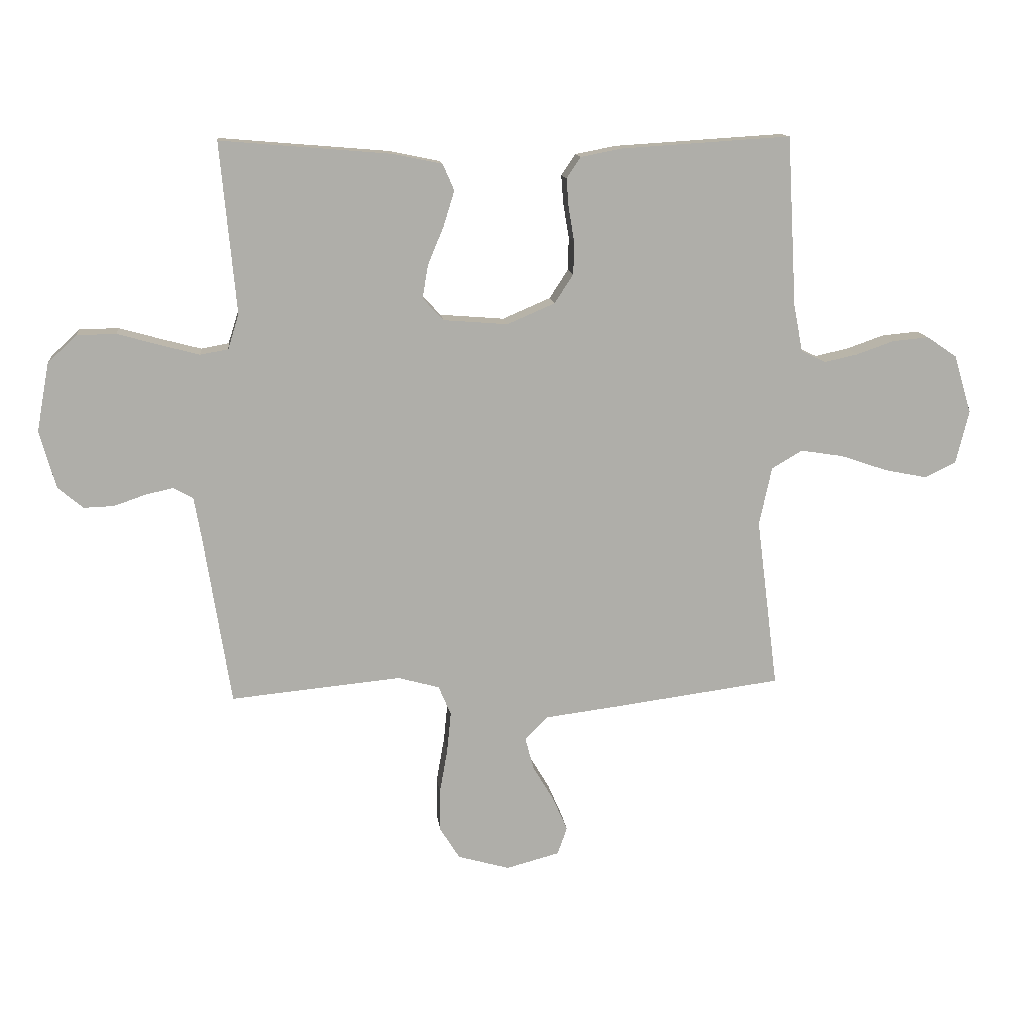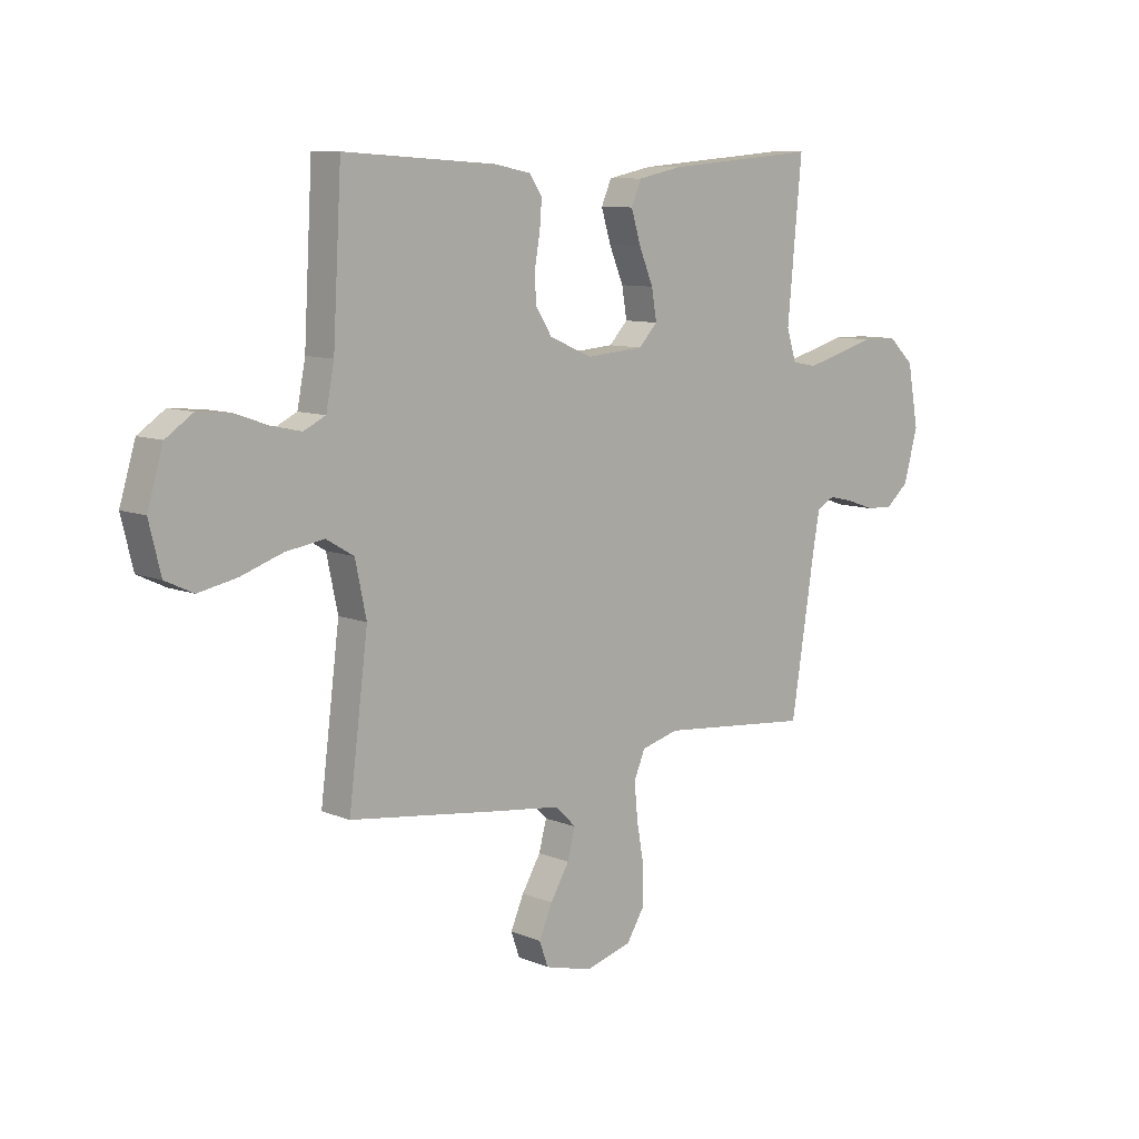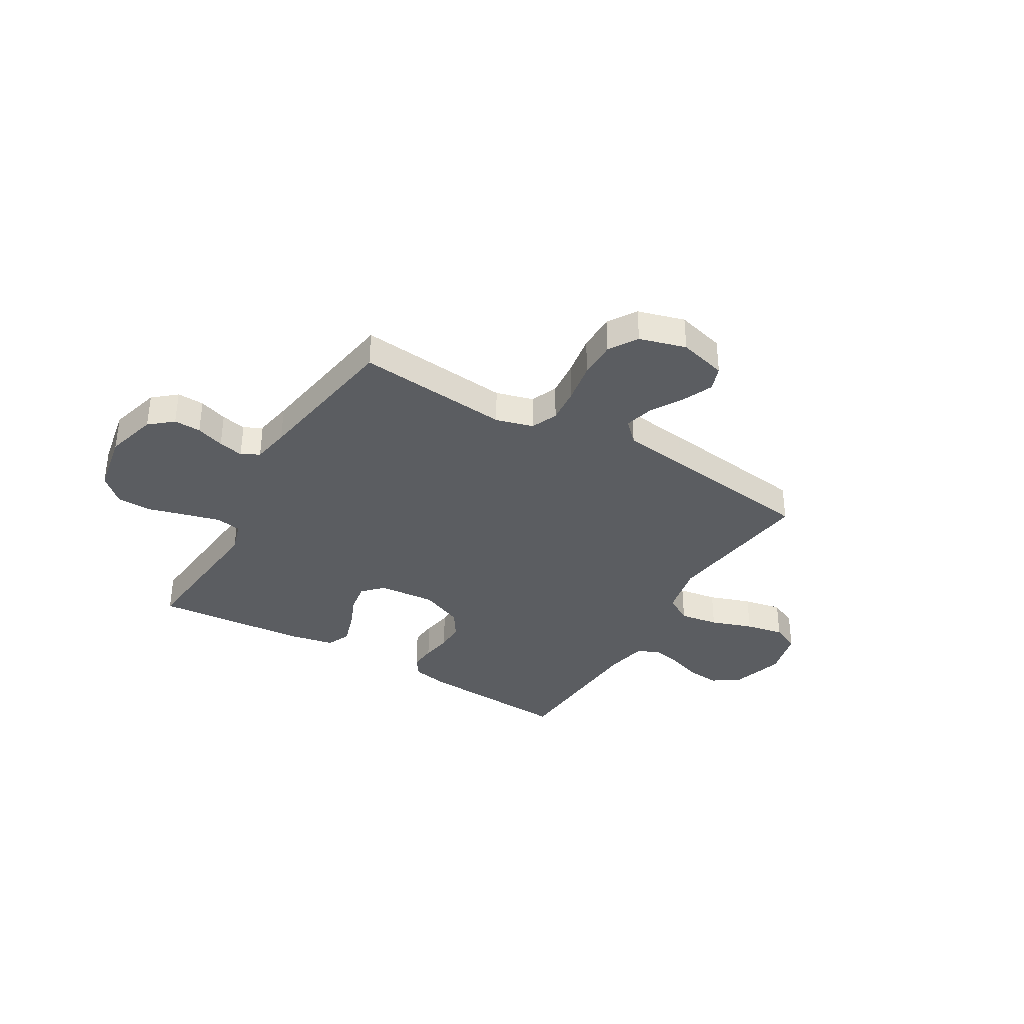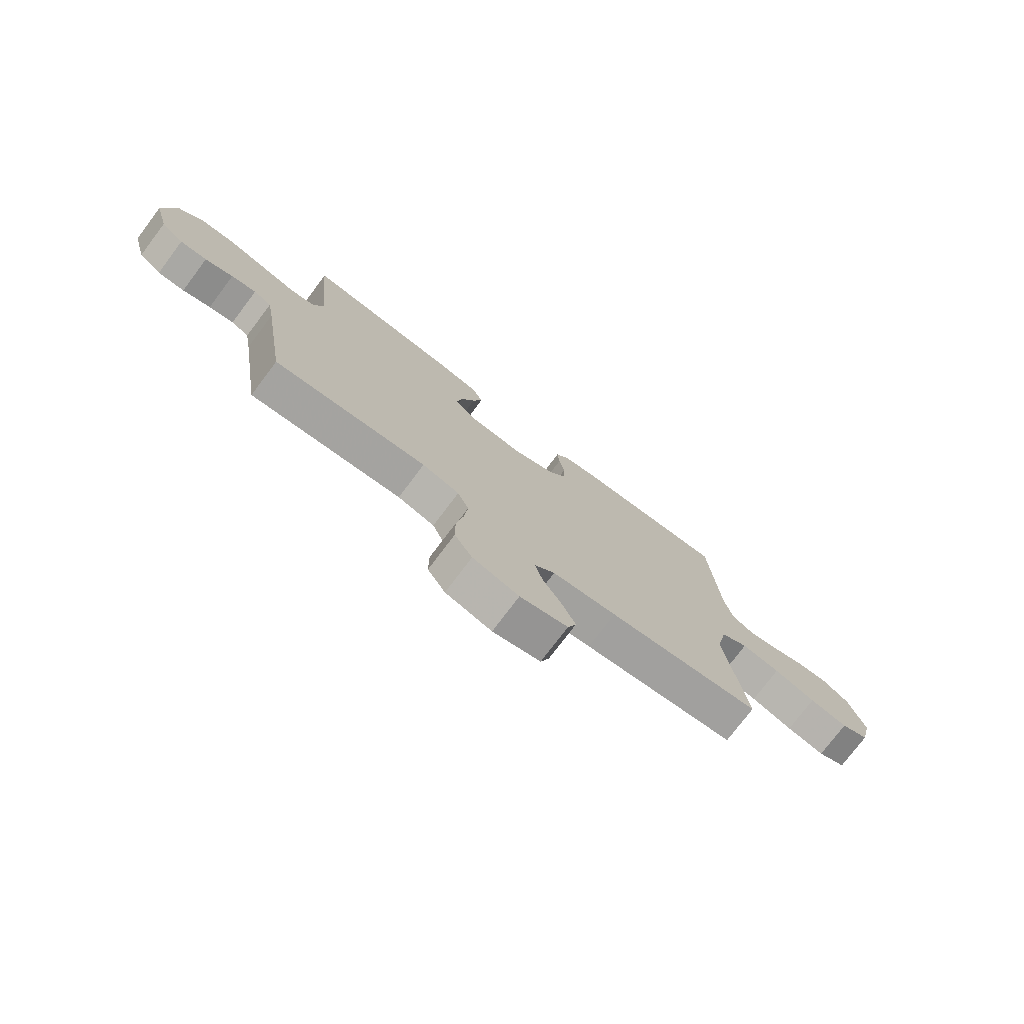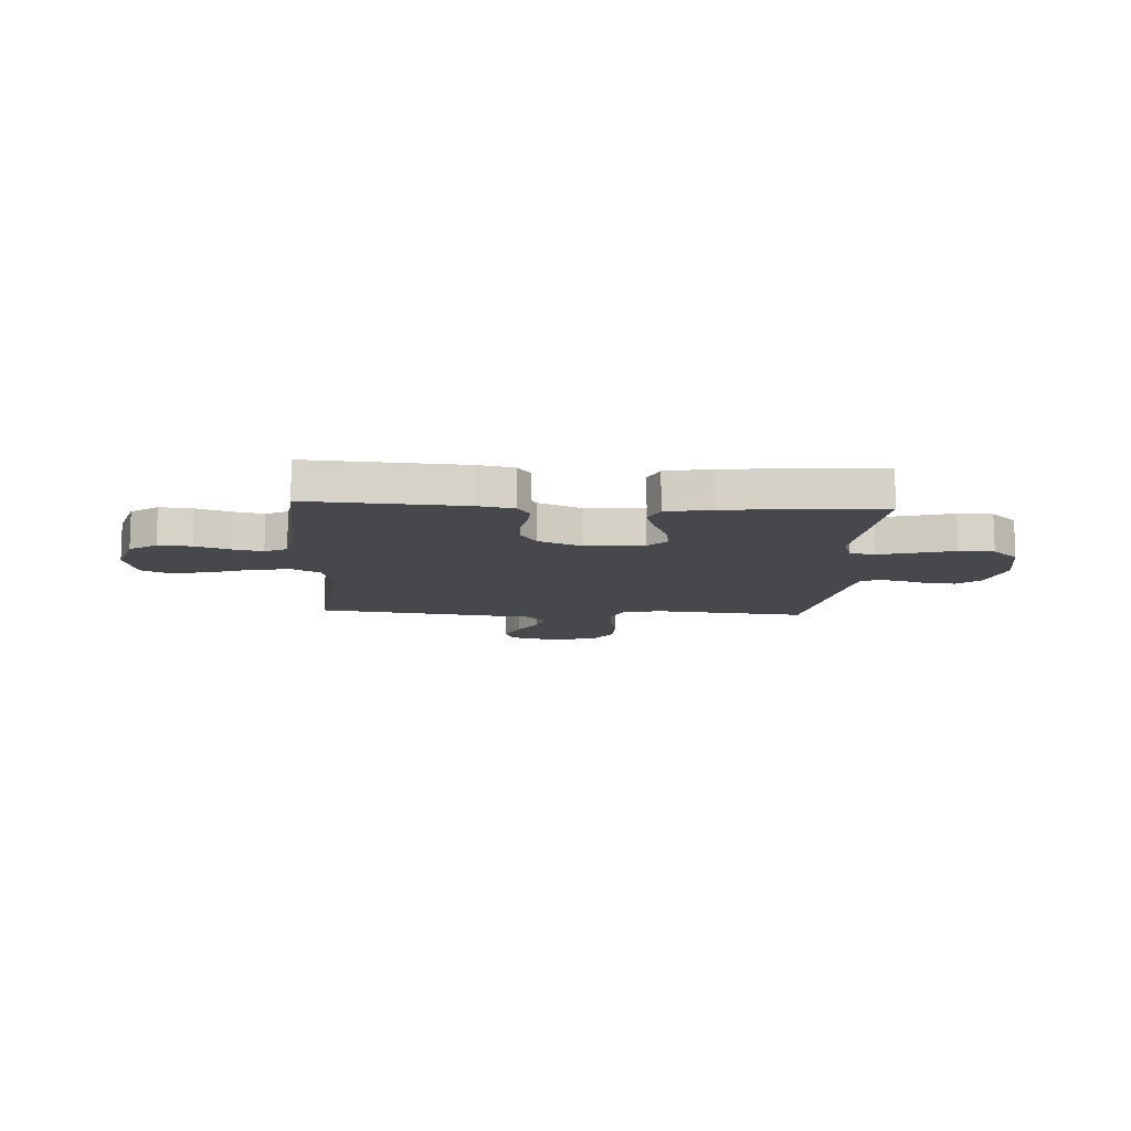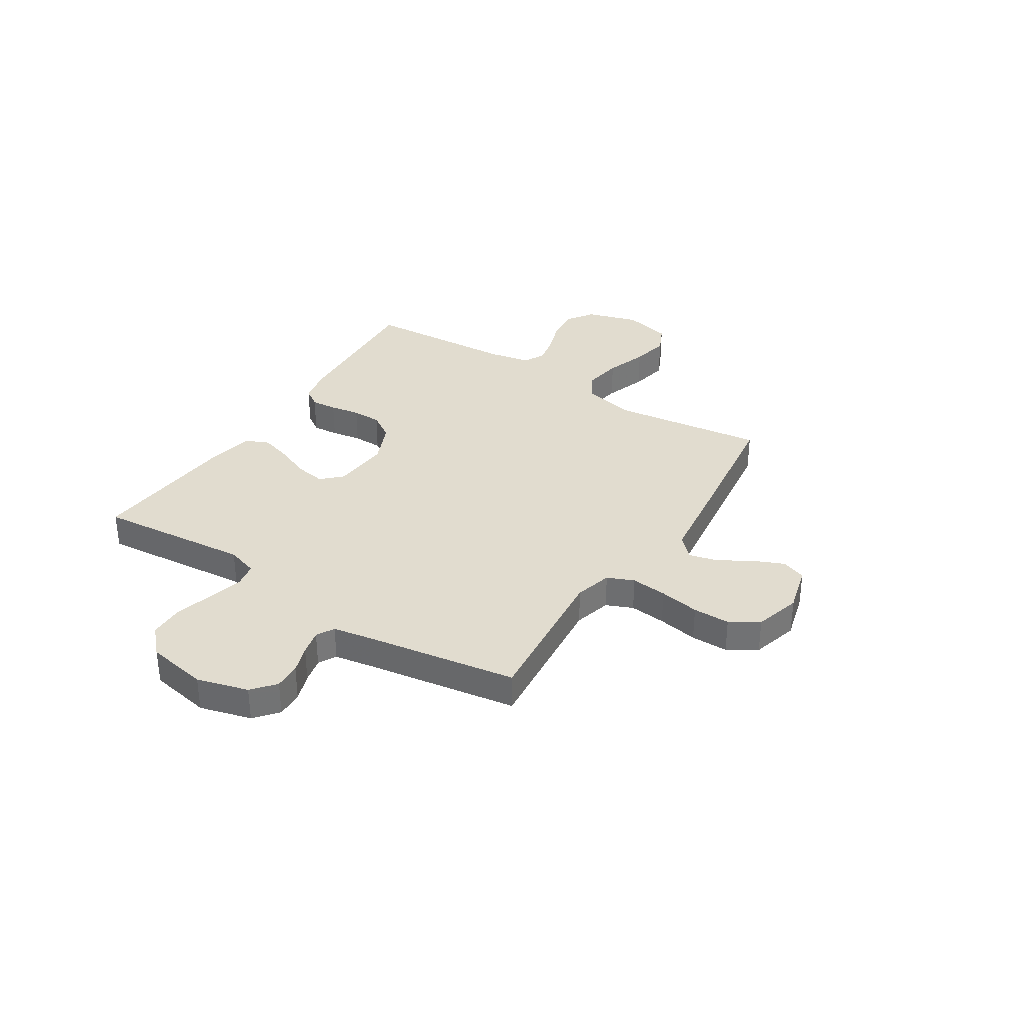
<metadata>
{"format":"obj","ext":"obj","renderer":"f3d","projection":"perspective","resolution":1024,"background":"white","views":[{"elev":12.9,"azim":173.6,"up":"+Z"},{"elev":9.3,"azim":-43.0,"up":"+Z"},{"elev":-35.8,"azim":149.4,"up":"+Y"},{"elev":-76.0,"azim":143.0,"up":"+Z"},{"elev":-11.5,"azim":-3.2,"up":"+Y"},{"elev":34.4,"azim":122.5,"up":"+Y"}]}
</metadata>
<code>
v 0.5 0.07 0.5
v 0.472 0.07 0.2
v 0.491 0.07 0.139
v 0.54 0.07 0.13
v 0.608 0.07 0.148
v 0.683 0.07 0.169
v 0.752 0.07 0.168
v 0.803 0.07 0.12
v 0.825 0.07 0
v 0.797 0.07 -0.101
v 0.752 0.07 -0.139
v 0.699 0.07 -0.137
v 0.644 0.07 -0.118
v 0.595 0.07 -0.107
v 0.56 0.07 -0.126
v 0.547 0.07 -0.2
v 0.5 0.07 -0.5
v 0.2 0.07 -0.471
v 0.127 0.07 -0.491
v 0.105 0.07 -0.543
v 0.112 0.07 -0.614
v 0.126 0.07 -0.693
v 0.126 0.07 -0.766
v 0.091 0.07 -0.822
v 0 0.07 -0.848
v -0.094 0.07 -0.823
v -0.111 0.07 -0.775
v -0.085 0.07 -0.715
v -0.048 0.07 -0.653
v -0.033 0.07 -0.596
v -0.073 0.07 -0.556
v -0.2 0.07 -0.54
v -0.5 0.07 -0.5
v -0.462 0.07 -0.2
v -0.484 0.07 -0.097
v -0.538 0.07 -0.065
v -0.614 0.07 -0.077
v -0.696 0.07 -0.105
v -0.771 0.07 -0.12
v -0.826 0.07 -0.094
v -0.849 0.07 0
v -0.818 0.07 0.103
v -0.765 0.07 0.139
v -0.701 0.07 0.133
v -0.635 0.07 0.11
v -0.576 0.07 0.097
v -0.533 0.07 0.118
v -0.517 0.07 0.2
v -0.5 0.07 0.5
v -0.2 0.07 0.481
v -0.129 0.07 0.467
v -0.104 0.07 0.43
v -0.108 0.07 0.379
v -0.118 0.07 0.32
v -0.117 0.07 0.262
v -0.084 0.07 0.211
v 0 0.07 0.175
v 0.113 0.07 0.184
v 0.15 0.07 0.223
v 0.14 0.07 0.282
v 0.112 0.07 0.349
v 0.093 0.07 0.411
v 0.113 0.07 0.457
v 0.2 0.07 0.475
v 0.5 0 0.5
v 0.472 0 0.2
v 0.491 0 0.139
v 0.54 0 0.13
v 0.608 0 0.148
v 0.683 0 0.169
v 0.752 0 0.168
v 0.803 0 0.12
v 0.825 0 0
v 0.797 0 -0.101
v 0.752 0 -0.139
v 0.699 0 -0.137
v 0.644 0 -0.118
v 0.595 0 -0.107
v 0.56 0 -0.126
v 0.547 0 -0.2
v 0.5 0 -0.5
v 0.2 0 -0.471
v 0.127 0 -0.491
v 0.105 0 -0.543
v 0.112 0 -0.614
v 0.126 0 -0.693
v 0.126 0 -0.766
v 0.091 0 -0.822
v 0 0 -0.848
v -0.094 0 -0.823
v -0.111 0 -0.775
v -0.085 0 -0.715
v -0.048 0 -0.653
v -0.033 0 -0.596
v -0.073 0 -0.556
v -0.2 0 -0.54
v -0.5 0 -0.5
v -0.462 0 -0.2
v -0.484 0 -0.097
v -0.538 0 -0.065
v -0.614 0 -0.077
v -0.696 0 -0.105
v -0.771 0 -0.12
v -0.826 0 -0.094
v -0.849 0 0
v -0.818 0 0.103
v -0.765 0 0.139
v -0.701 0 0.133
v -0.635 0 0.11
v -0.576 0 0.097
v -0.533 0 0.118
v -0.517 0 0.2
v -0.5 0 0.5
v -0.2 0 0.481
v -0.129 0 0.467
v -0.104 0 0.43
v -0.108 0 0.379
v -0.118 0 0.32
v -0.117 0 0.262
v -0.084 0 0.211
v 0 0 0.175
v 0.113 0 0.184
v 0.15 0 0.223
v 0.14 0 0.282
v 0.112 0 0.349
v 0.093 0 0.411
v 0.113 0 0.457
v 0.2 0 0.475
f 63 64 1 2
f 60 61 62 63
f 59 60 63 2
f 58 59 2 3
f 57 58 3 4
f 51 52 53 54
f 51 54 55
f 48 49 50 51
f 47 48 51 55
f 46 47 55 56
f 42 43 44 45
f 42 45 46
f 41 42 46
f 37 38 39 40
f 36 37 40 41
f 31 32 33 34
f 31 34 35
f 30 31 35
f 26 27 28 29
f 24 25 26 29
f 24 29 30
f 21 22 23 24
f 20 21 24 30
f 19 20 30 35
f 16 17 18
f 15 16 18 19
f 10 11 12 13
f 10 13 14
f 9 10 14
f 8 9 14
f 5 6 7 8
f 4 5 8 14
f 57 4 14 15
f 36 41 46 56
f 35 36 56 57
f 15 19 35 57
f 66 65 128 127
f 127 126 125 124
f 66 127 124 123
f 67 66 123 122
f 68 67 122 121
f 118 117 116 115
f 119 118 115
f 115 114 113 112
f 119 115 112 111
f 120 119 111 110
f 109 108 107 106
f 110 109 106
f 110 106 105
f 104 103 102 101
f 105 104 101 100
f 98 97 96 95
f 99 98 95
f 99 95 94
f 93 92 91 90
f 93 90 89 88
f 94 93 88
f 88 87 86 85
f 94 88 85 84
f 99 94 84 83
f 82 81 80
f 83 82 80 79
f 77 76 75 74
f 78 77 74
f 78 74 73
f 78 73 72
f 72 71 70 69
f 78 72 69 68
f 79 78 68 121
f 120 110 105 100
f 121 120 100 99
f 121 99 83 79
f 1 65 66 2
f 2 66 67 3
f 3 67 68 4
f 4 68 69 5
f 5 69 70 6
f 6 70 71 7
f 7 71 72 8
f 8 72 73 9
f 9 73 74 10
f 10 74 75 11
f 11 75 76 12
f 12 76 77 13
f 13 77 78 14
f 14 78 79 15
f 15 79 80 16
f 16 80 81 17
f 17 81 82 18
f 18 82 83 19
f 19 83 84 20
f 20 84 85 21
f 21 85 86 22
f 22 86 87 23
f 23 87 88 24
f 24 88 89 25
f 25 89 90 26
f 26 90 91 27
f 27 91 92 28
f 28 92 93 29
f 29 93 94 30
f 30 94 95 31
f 31 95 96 32
f 32 96 97 33
f 33 97 98 34
f 34 98 99 35
f 35 99 100 36
f 36 100 101 37
f 37 101 102 38
f 38 102 103 39
f 39 103 104 40
f 40 104 105 41
f 41 105 106 42
f 42 106 107 43
f 43 107 108 44
f 44 108 109 45
f 45 109 110 46
f 46 110 111 47
f 47 111 112 48
f 48 112 113 49
f 49 113 114 50
f 50 114 115 51
f 51 115 116 52
f 52 116 117 53
f 53 117 118 54
f 54 118 119 55
f 55 119 120 56
f 56 120 121 57
f 57 121 122 58
f 58 122 123 59
f 59 123 124 60
f 60 124 125 61
f 61 125 126 62
f 62 126 127 63
f 63 127 128 64
f 64 128 65 1

</code>
